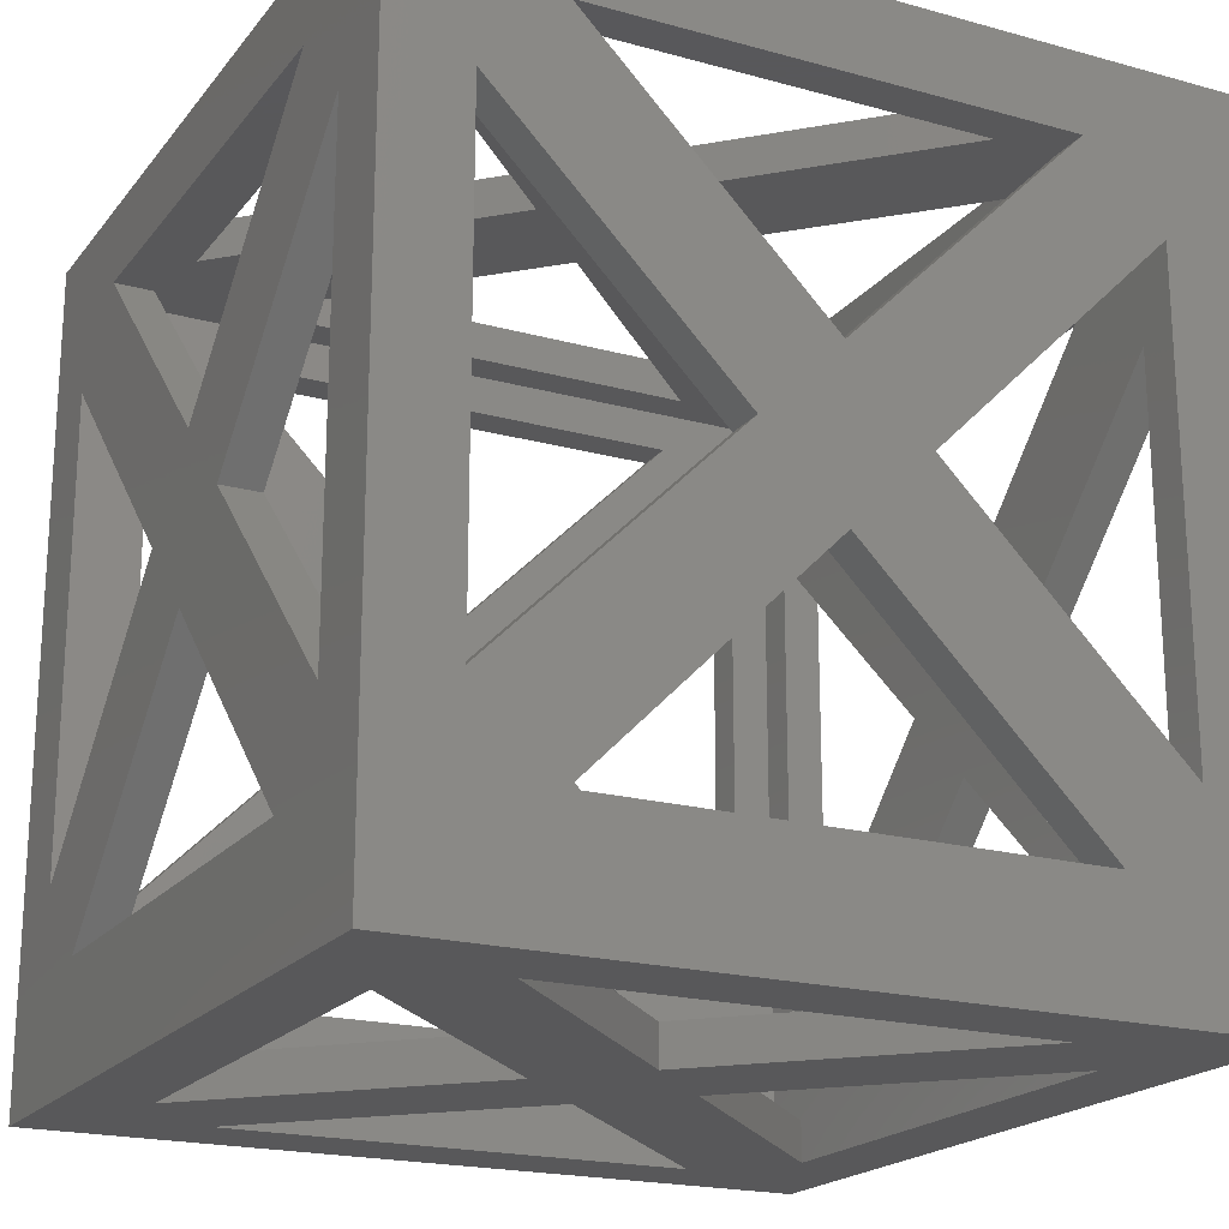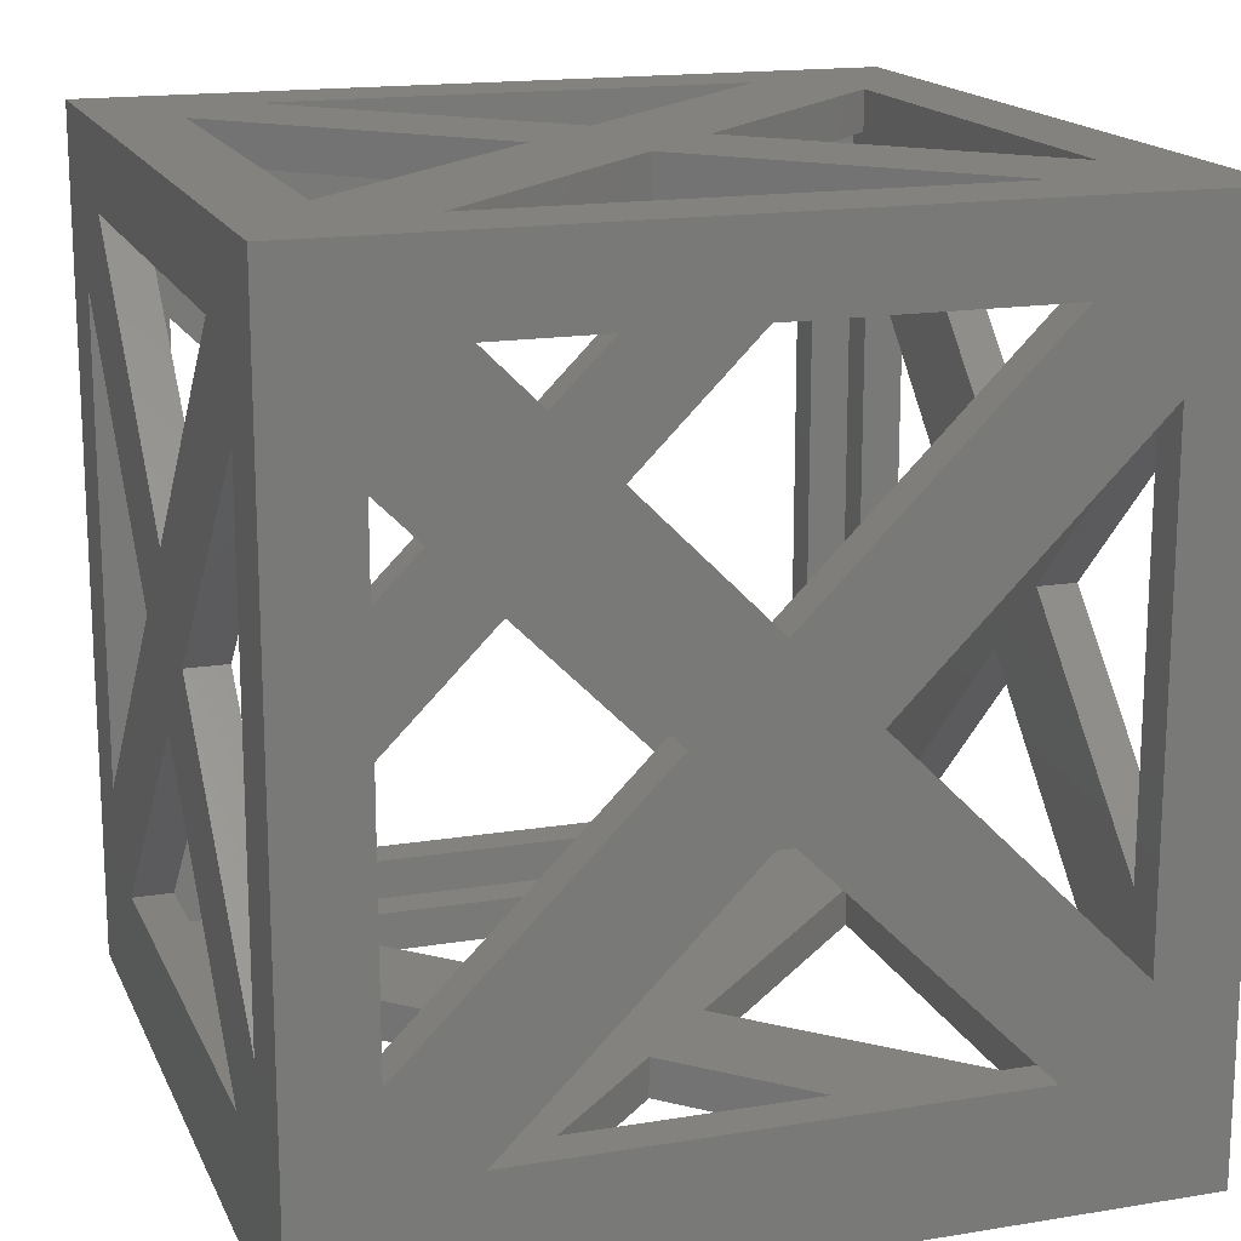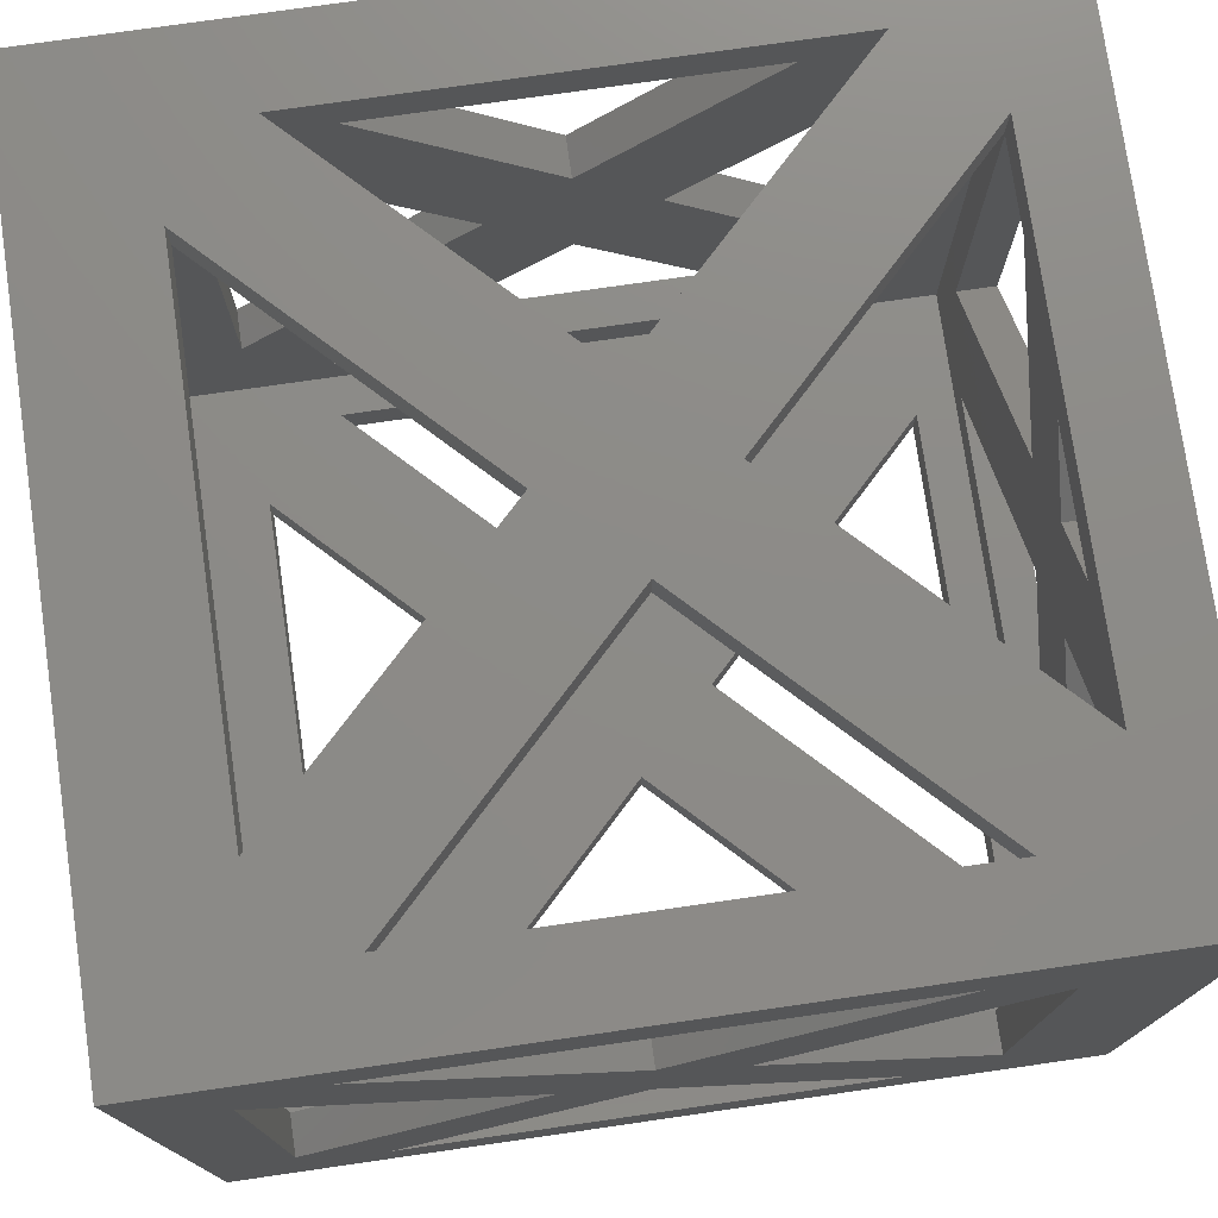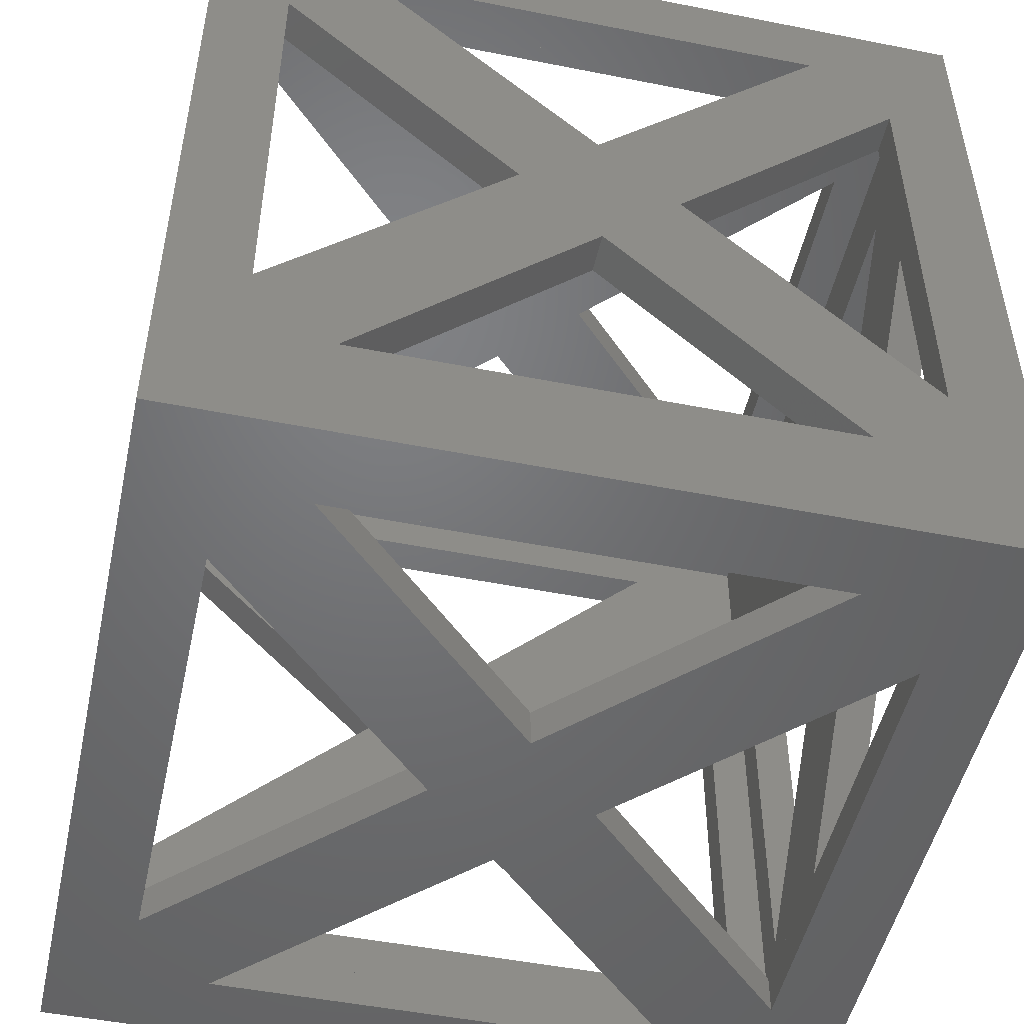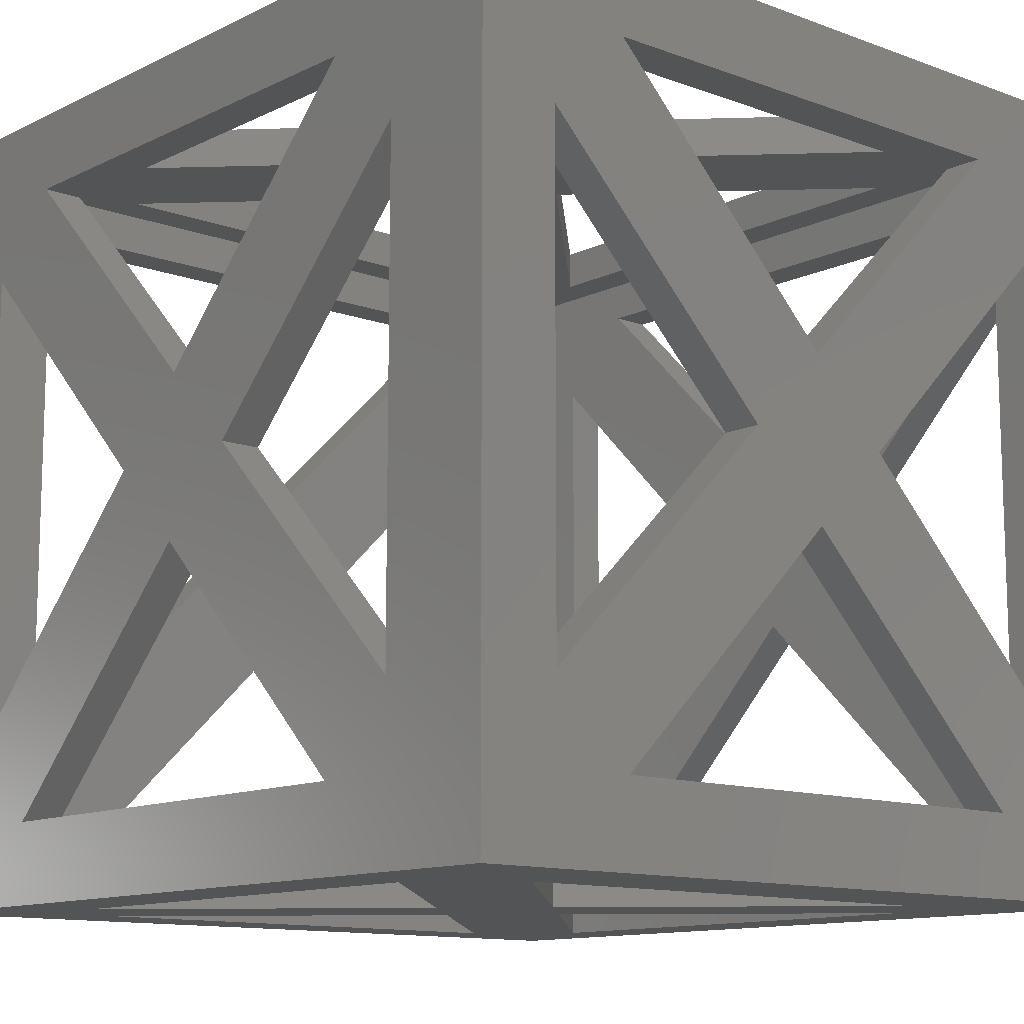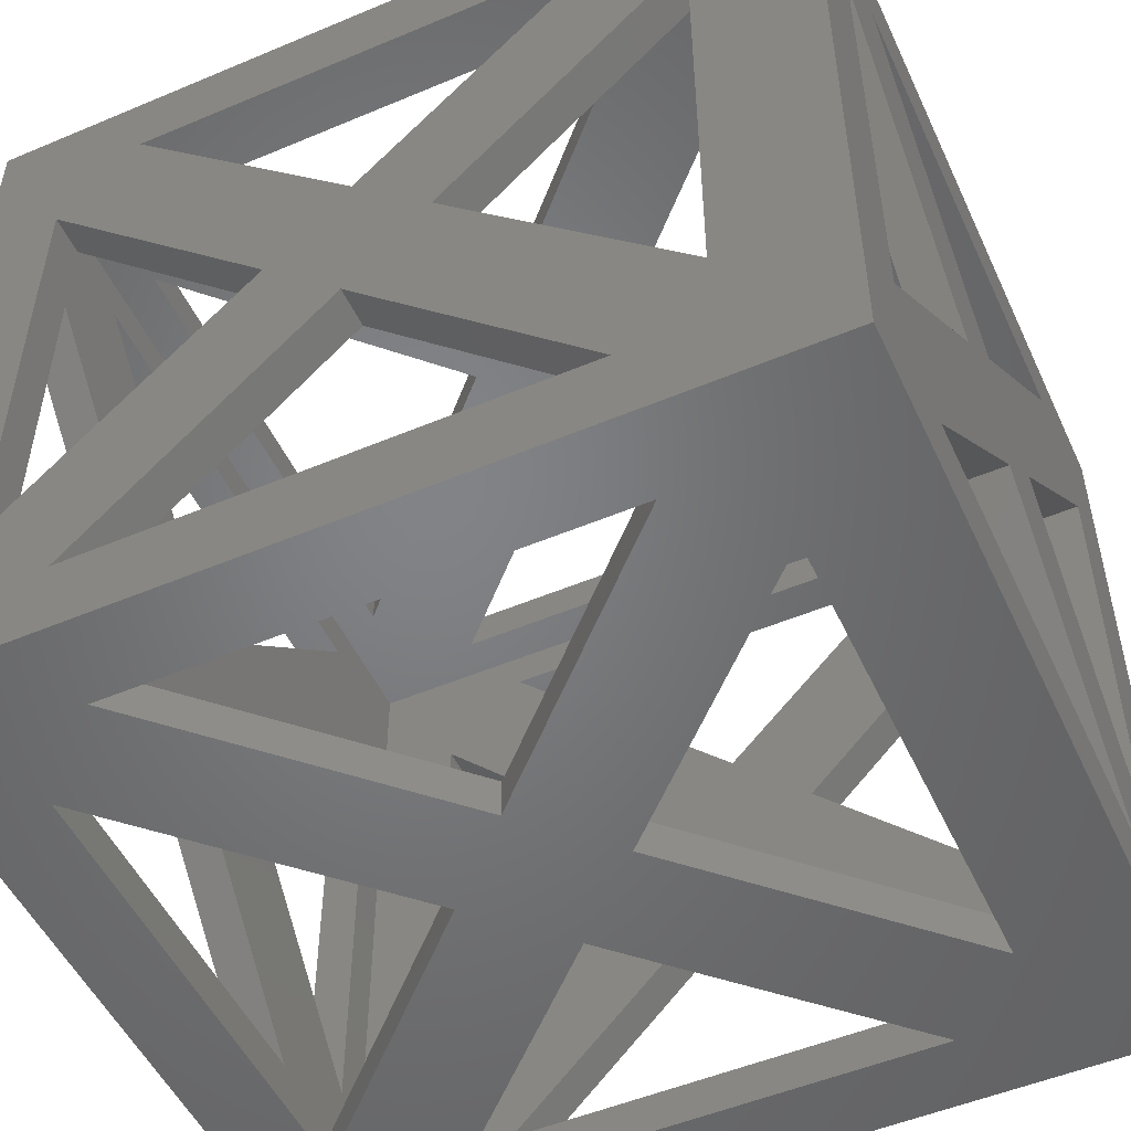
<metadata>
{"format":"stl","ext":"stl","renderer":"f3d","projection":"perspective","resolution":1024,"background":"white","views":[{"elev":-20.0,"azim":153.1,"up":"+Z"},{"elev":16.7,"azim":71.6,"up":"+Z"},{"elev":76.1,"azim":-98.2,"up":"+Y"},{"elev":-49.8,"azim":167.7,"up":"+Z"},{"elev":-12.0,"azim":138.8,"up":"+Y"},{"elev":-51.3,"azim":114.6,"up":"+Y"}]}
</metadata>
<code>
# stl→obj: 160 verts, 408 faces
v 50 10 -50
v 80 40 -50
v 90 30 -50
v 60 -5.187e-13 -50
v 50 -10 -50
v 40 7.816e-14 -50
v 10 30 -50
v 20 40 -50
v 80 -40 -50
v 90 -30 -50
v 100 -50 -50
v 0 50 -50
v 100 50 -50
v 10 -30 -50
v 20 -40 -50
v -6.395e-13 -50 -50
v 40 -50 5
v 10 -50 -25
v 50 -50 -5
v 60 -50 5
v 50 -50 15
v 20 -50 45
v 10 -50 35
v 20 -50 -35
v -6.395e-13 -50 55
v 90 -50 -25
v 80 -50 -35
v 80 -50 45
v 90 -50 35
v 100 -50 55
v 100 -9.948e-14 -5
v 100 30 -35
v 100 40 -25
v 100 10 5
v 100 1.279e-13 15
v 100 -10 5
v 100 -40 -25
v 100 -30 -35
v 100 30 45
v 100 40 35
v 100 50 55
v 100 -40 35
v 100 -30 45
v 0 -9.948e-14 -10
v 0 -30 -40
v 0 -40 -30
v 0 -10 -7.994e-14
v 0 1.279e-13 10
v 0 10 5.134e-13
v 0 30 -40
v 0 40 -30
v -6.395e-13 50 55
v 0 40 30
v 0 30 40
v 0 -30 40
v 0 -40 30
v 10 50 35
v 50 50 15
v 40 50 5
v 60 50 5
v 90 50 -25
v 80 50 -35
v 50 50 -5
v 80 50 45
v 90 50 35
v 20 50 45
v 10 50 -25
v 20 50 -35
v 60 1.918e-13 55
v 90 30 55
v 80 40 55
v 50 10 55
v 50 -10 55
v 80 -40 55
v 90 -30 55
v 20 -40 55
v 10 -30 55
v 40 -3.997e-13 55
v 10 30 55
v 20 40 55
v 50 -10 -45
v 80 -40 -45
v 90 -30 -45
v 60 -5.187e-13 -45
v 50 10 -45
v 40 7.816e-14 -45
v 10 -30 -45
v 20 -40 -45
v 10 30 -45
v 20 40 -45
v 5 45 -45
v 95 45 -45
v 80 40 -45
v 90 30 -45
v 95 -45 -45
v 5 -45 -45
v 95 10 5
v 95 40 -25
v 95 30 -35
v 95 -9.77e-14 -5
v 95 1.297e-13 15
v 95 30 45
v 95 40 35
v 95 -40 -25
v 95 -30 -35
v 95 -10 5
v 95 -45 50
v 95 -30 45
v 95 -40 35
v 95 45 50
v 5 10 5.134e-13
v 5 40 30
v 5 30 40
v 5 1.279e-13 10
v 5 -9.948e-14 -10
v 5 30 -40
v 5 40 -30
v 5 -30 -40
v 5 -40 -30
v 5 -10 -7.994e-14
v 5 -40 30
v 5 -30 40
v 5 -45 50
v 5 45 50
v 50 10 50
v 80 40 50
v 90 30 50
v 60 1.99e-13 50
v 50 -10 50
v 40 -4.05e-13 50
v 10 30 50
v 20 40 50
v 80 -40 50
v 90 -30 50
v 10 -30 50
v 20 -40 50
v 40 45 5
v 10 45 -25
v 20 45 -35
v 50 45 -5
v 50 45 15
v 20 45 45
v 10 45 35
v 90 45 -25
v 80 45 -35
v 60 45 5
v 80 45 45
v 90 45 35
v 60 -45 5
v 90 -45 -25
v 80 -45 -35
v 50 -45 -5
v 50 -45 15
v 80 -45 45
v 90 -45 35
v 10 -45 -25
v 20 -45 -35
v 40 -45 5
v 20 -45 45
v 10 -45 35
f 1 2 3
f 1 3 4
f 1 4 5
f 1 5 6
f 1 6 7
f 1 7 8
f 5 4 9
f 9 4 10
f 9 10 11
f 8 12 2
f 2 12 13
f 2 13 3
f 6 5 14
f 14 5 15
f 14 15 16
f 16 15 11
f 11 15 9
f 14 16 7
f 7 16 12
f 7 12 8
f 11 10 13
f 13 10 3
f 17 18 19
f 17 19 20
f 17 20 21
f 17 21 22
f 17 22 23
f 24 19 16
f 16 19 18
f 16 18 25
f 25 18 23
f 25 23 22
f 20 19 26
f 26 19 27
f 26 27 11
f 21 20 28
f 28 20 29
f 28 29 30
f 30 29 11
f 11 29 26
f 25 22 30
f 30 22 28
f 27 24 11
f 11 24 16
f 31 32 33
f 31 33 34
f 31 34 35
f 31 35 36
f 31 36 37
f 31 37 38
f 35 34 39
f 39 34 40
f 39 40 41
f 36 35 42
f 42 35 43
f 42 43 30
f 41 40 13
f 13 40 33
f 13 33 32
f 42 30 37
f 37 30 11
f 37 11 38
f 32 38 13
f 13 38 11
f 30 43 41
f 41 43 39
f 44 45 46
f 44 46 47
f 44 47 48
f 44 48 49
f 44 49 50
f 46 45 16
f 16 45 50
f 16 50 12
f 12 50 49
f 12 49 51
f 52 53 54
f 54 53 49
f 54 49 48
f 25 55 56
f 56 55 48
f 56 48 47
f 25 52 55
f 55 52 54
f 16 25 46
f 46 25 56
f 53 52 51
f 51 52 12
f 57 58 59
f 60 61 62
f 60 62 63
f 60 63 59
f 60 59 58
f 60 58 64
f 60 64 65
f 66 58 52
f 52 58 57
f 52 57 12
f 12 57 67
f 12 67 68
f 63 68 59
f 59 68 67
f 13 61 41
f 41 61 65
f 41 65 64
f 12 68 13
f 13 68 62
f 13 62 61
f 64 66 41
f 41 66 52
f 69 70 71
f 69 71 72
f 69 72 73
f 69 73 74
f 69 74 30
f 69 30 75
f 30 74 25
f 25 74 76
f 25 76 77
f 77 76 78
f 78 76 73
f 78 73 72
f 78 72 79
f 79 72 80
f 79 80 52
f 52 80 41
f 41 80 71
f 41 71 70
f 25 77 52
f 52 77 79
f 70 75 41
f 41 75 30
f 81 82 83
f 81 83 84
f 81 84 85
f 81 85 86
f 81 86 87
f 81 87 88
f 86 85 89
f 89 85 90
f 89 90 91
f 91 90 92
f 92 90 93
f 92 93 94
f 84 94 85
f 85 94 93
f 95 82 96
f 96 82 88
f 96 88 87
f 92 94 95
f 95 94 83
f 95 83 82
f 96 87 91
f 91 87 89
f 97 98 92
f 97 92 99
f 97 99 100
f 97 100 101
f 97 101 102
f 97 102 103
f 104 105 95
f 95 105 99
f 95 99 92
f 101 100 106
f 106 100 105
f 106 105 104
f 107 108 109
f 109 108 101
f 109 101 106
f 103 102 110
f 110 102 108
f 110 108 107
f 95 107 104
f 104 107 109
f 103 110 98
f 98 110 92
f 111 112 113
f 111 113 114
f 111 114 115
f 111 115 116
f 111 116 91
f 111 91 117
f 91 116 96
f 96 116 118
f 96 118 119
f 119 118 120
f 120 118 115
f 120 115 114
f 120 114 121
f 121 114 122
f 121 122 123
f 123 122 124
f 124 122 113
f 124 113 112
f 96 119 123
f 123 119 121
f 112 117 124
f 124 117 91
f 125 126 127
f 125 127 128
f 125 128 129
f 125 129 130
f 125 130 131
f 125 131 132
f 107 133 134
f 134 133 129
f 134 129 128
f 135 136 123
f 123 136 133
f 123 133 107
f 130 129 135
f 135 129 136
f 127 126 110
f 110 126 132
f 110 132 124
f 132 131 124
f 124 131 135
f 124 135 123
f 110 107 127
f 127 107 134
f 137 138 91
f 137 91 139
f 137 139 140
f 137 140 141
f 137 141 142
f 137 142 143
f 144 145 92
f 92 145 139
f 92 139 91
f 141 140 146
f 146 140 145
f 146 145 144
f 110 147 148
f 148 147 141
f 148 141 146
f 143 142 124
f 124 142 147
f 124 147 110
f 92 110 144
f 144 110 148
f 143 124 138
f 138 124 91
f 140 63 145
f 145 63 62
f 139 145 68
f 68 145 62
f 140 139 63
f 63 139 68
f 66 64 142
f 142 64 147
f 147 64 141
f 141 64 58
f 141 58 142
f 142 58 66
f 57 143 67
f 67 143 138
f 143 57 137
f 137 57 59
f 137 59 138
f 138 59 67
f 148 65 144
f 144 65 61
f 144 61 146
f 146 61 60
f 148 146 65
f 65 146 60
f 149 150 95
f 149 95 151
f 149 151 152
f 149 152 153
f 149 153 154
f 149 154 155
f 156 157 96
f 96 157 151
f 96 151 95
f 153 152 158
f 158 152 157
f 158 157 156
f 123 159 160
f 160 159 153
f 160 153 158
f 155 154 107
f 107 154 159
f 107 159 123
f 96 123 156
f 156 123 160
f 155 107 150
f 150 107 95
f 152 19 157
f 157 19 24
f 24 27 157
f 157 27 151
f 152 151 19
f 19 151 27
f 159 154 22
f 22 154 28
f 153 159 21
f 21 159 22
f 154 153 28
f 28 153 21
f 26 29 150
f 150 29 155
f 155 29 149
f 149 29 20
f 150 149 26
f 26 149 20
f 156 160 18
f 18 160 23
f 158 156 17
f 17 156 18
f 160 158 23
f 23 158 17
f 1 8 85
f 85 8 90
f 8 2 90
f 90 2 93
f 2 1 93
f 93 1 85
f 88 82 15
f 15 82 9
f 5 81 15
f 15 81 88
f 5 9 81
f 81 9 82
f 10 83 3
f 3 83 94
f 10 4 83
f 83 4 84
f 3 94 4
f 4 94 84
f 7 89 14
f 14 89 87
f 7 6 89
f 89 6 86
f 6 14 86
f 86 14 87
f 100 31 105
f 105 31 38
f 105 38 99
f 99 38 32
f 100 99 31
f 31 99 32
f 102 39 108
f 108 39 43
f 101 108 35
f 35 108 43
f 102 101 39
f 39 101 35
f 98 33 103
f 103 33 40
f 103 40 97
f 97 40 34
f 98 97 33
f 33 97 34
f 109 42 104
f 104 42 37
f 106 104 36
f 36 104 37
f 109 106 42
f 42 106 36
f 73 76 129
f 129 76 136
f 74 133 76
f 76 133 136
f 73 129 74
f 74 129 133
f 126 71 132
f 132 71 80
f 72 125 80
f 80 125 132
f 71 126 72
f 72 126 125
f 75 70 134
f 134 70 127
f 70 69 127
f 127 69 128
f 75 134 69
f 69 134 128
f 79 77 131
f 131 77 135
f 78 130 77
f 77 130 135
f 79 131 78
f 78 131 130
f 115 118 44
f 44 118 45
f 118 116 45
f 45 116 50
f 115 44 116
f 116 44 50
f 113 122 54
f 54 122 55
f 114 48 122
f 122 48 55
f 113 54 114
f 114 54 48
f 117 112 51
f 51 112 53
f 112 111 53
f 53 111 49
f 117 51 111
f 111 51 49
f 121 119 56
f 56 119 46
f 120 47 119
f 119 47 46
f 121 56 120
f 120 56 47

</code>
